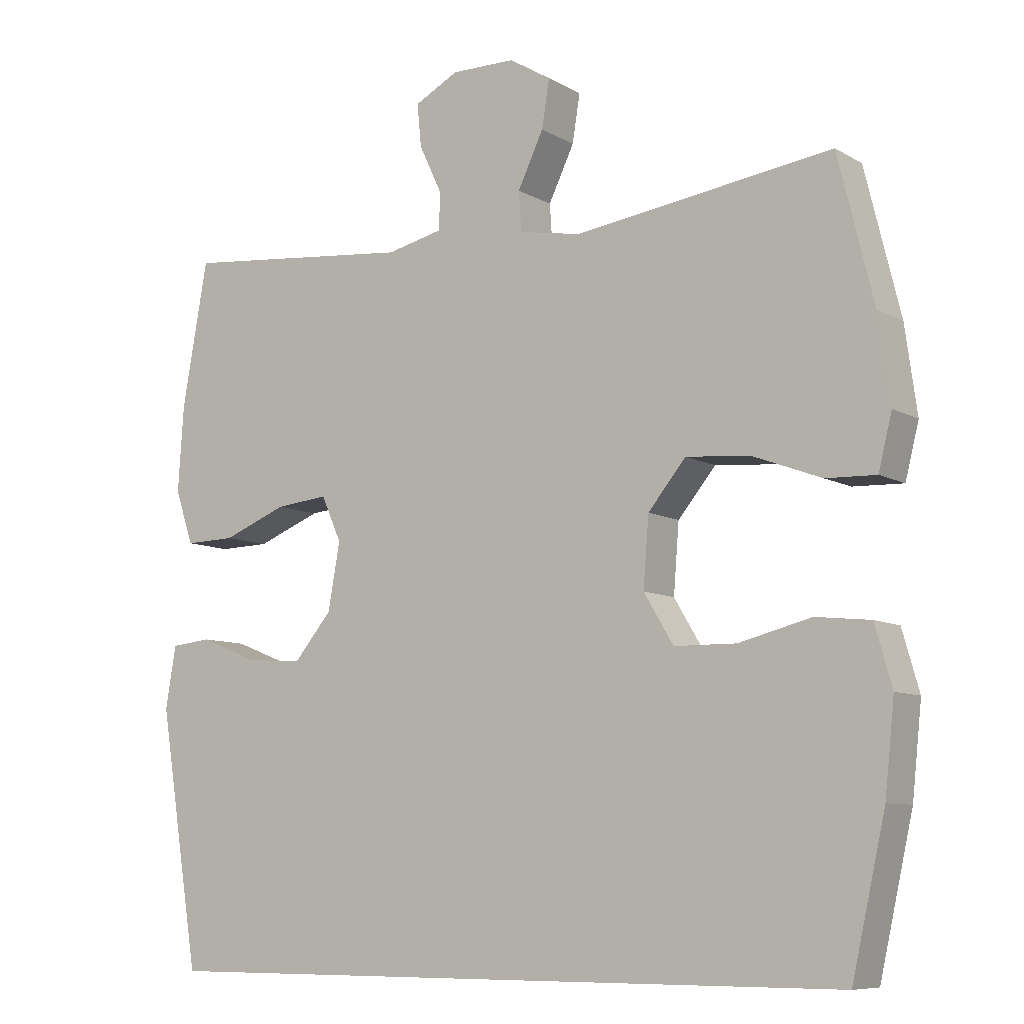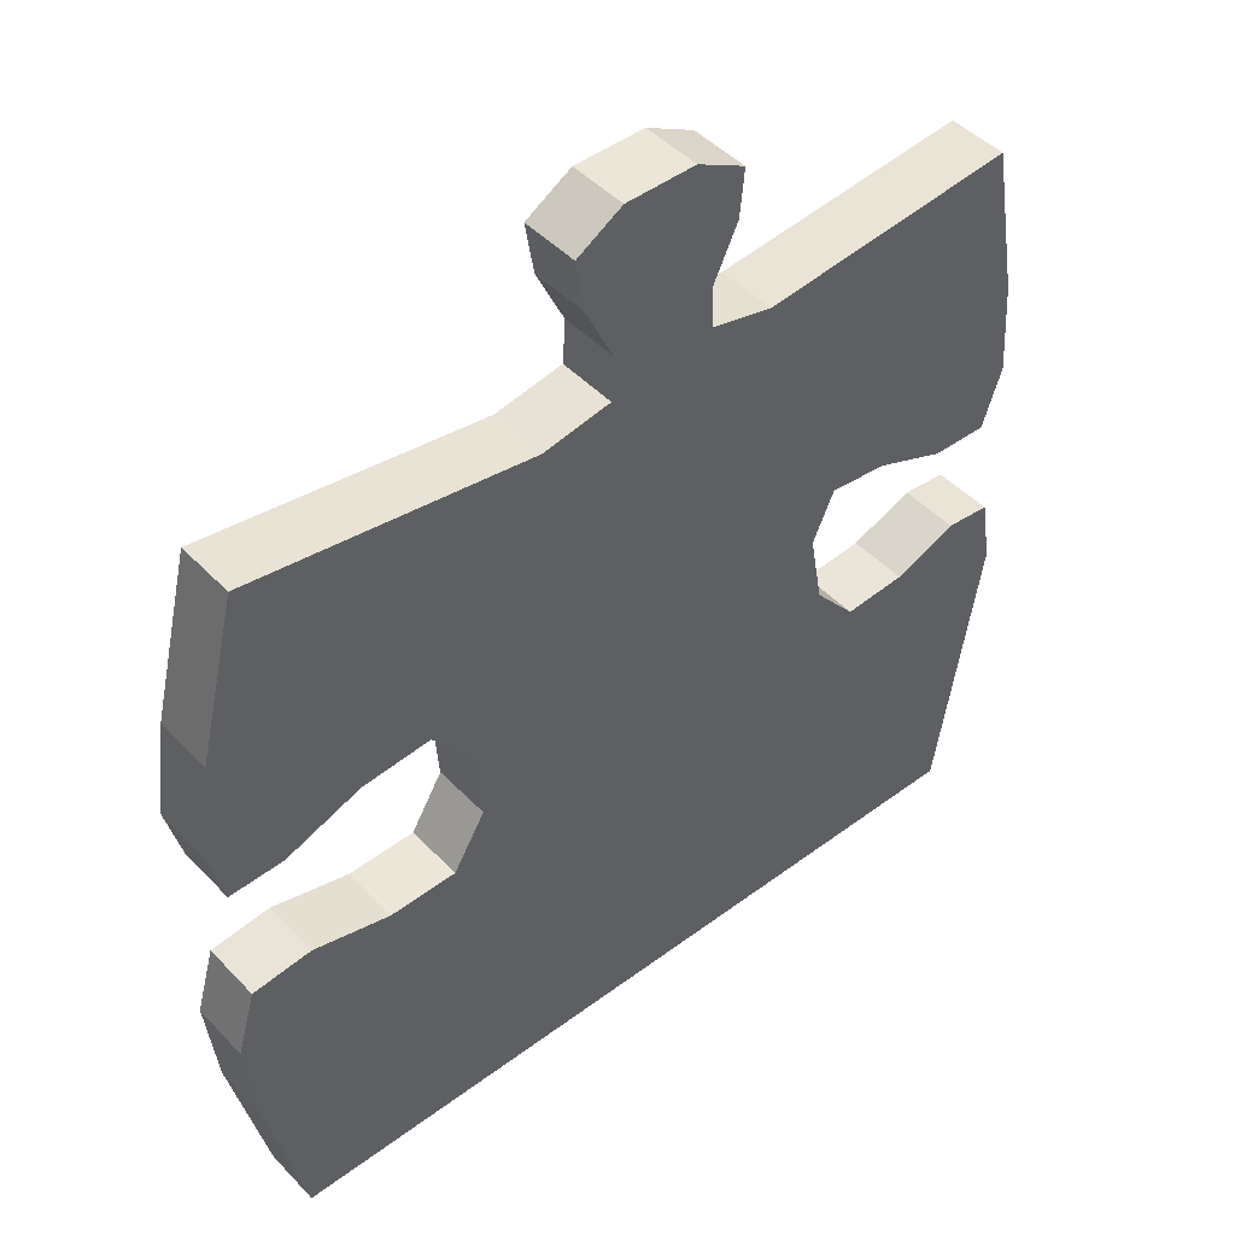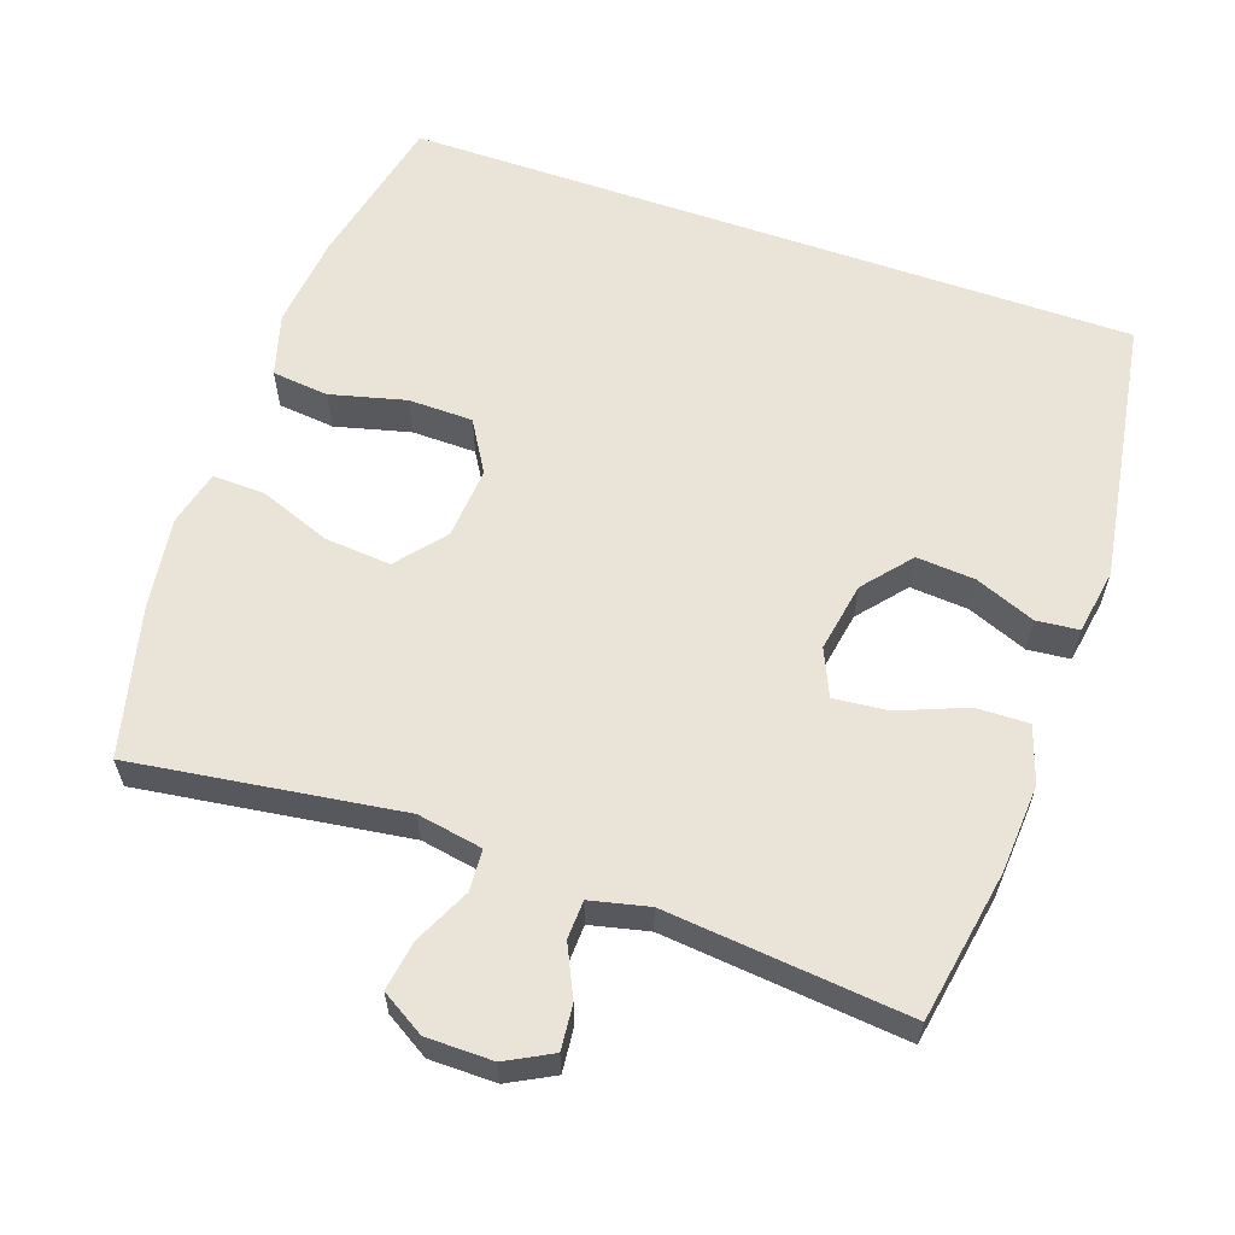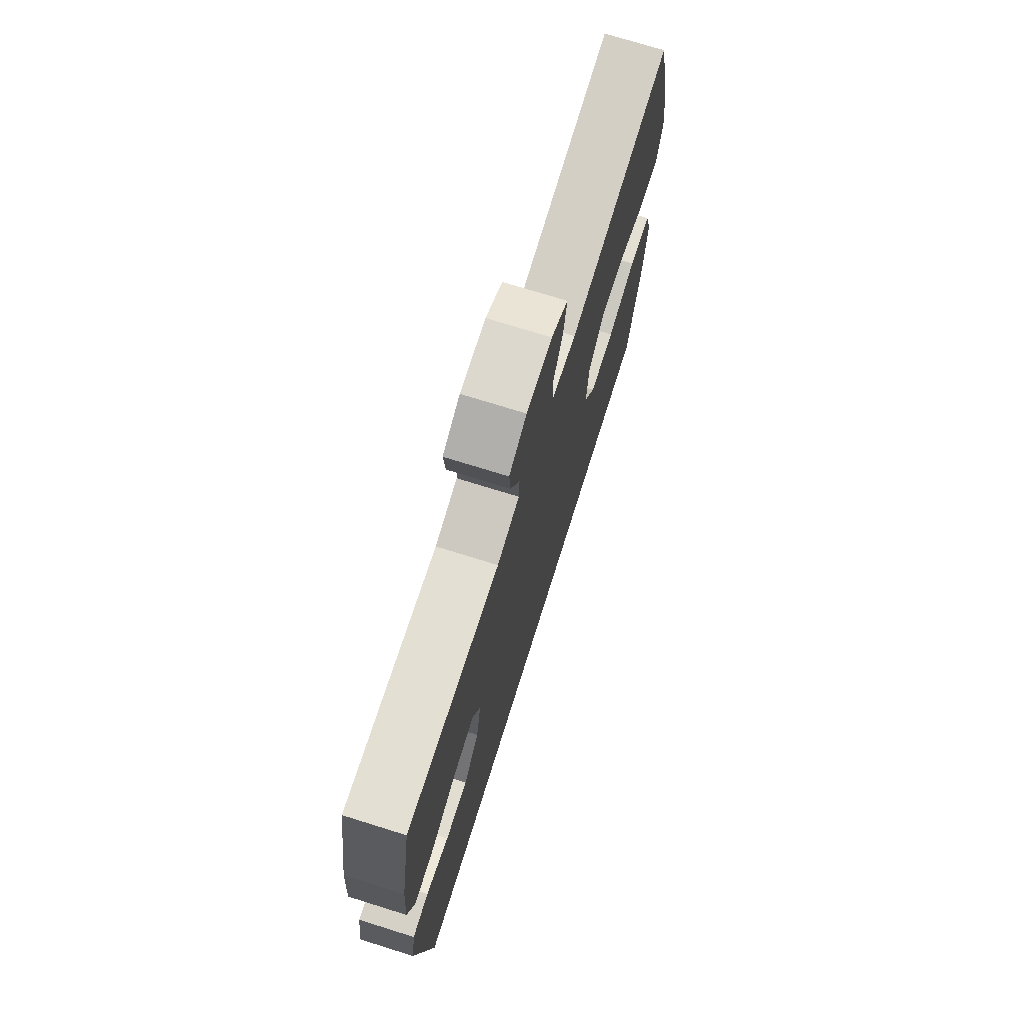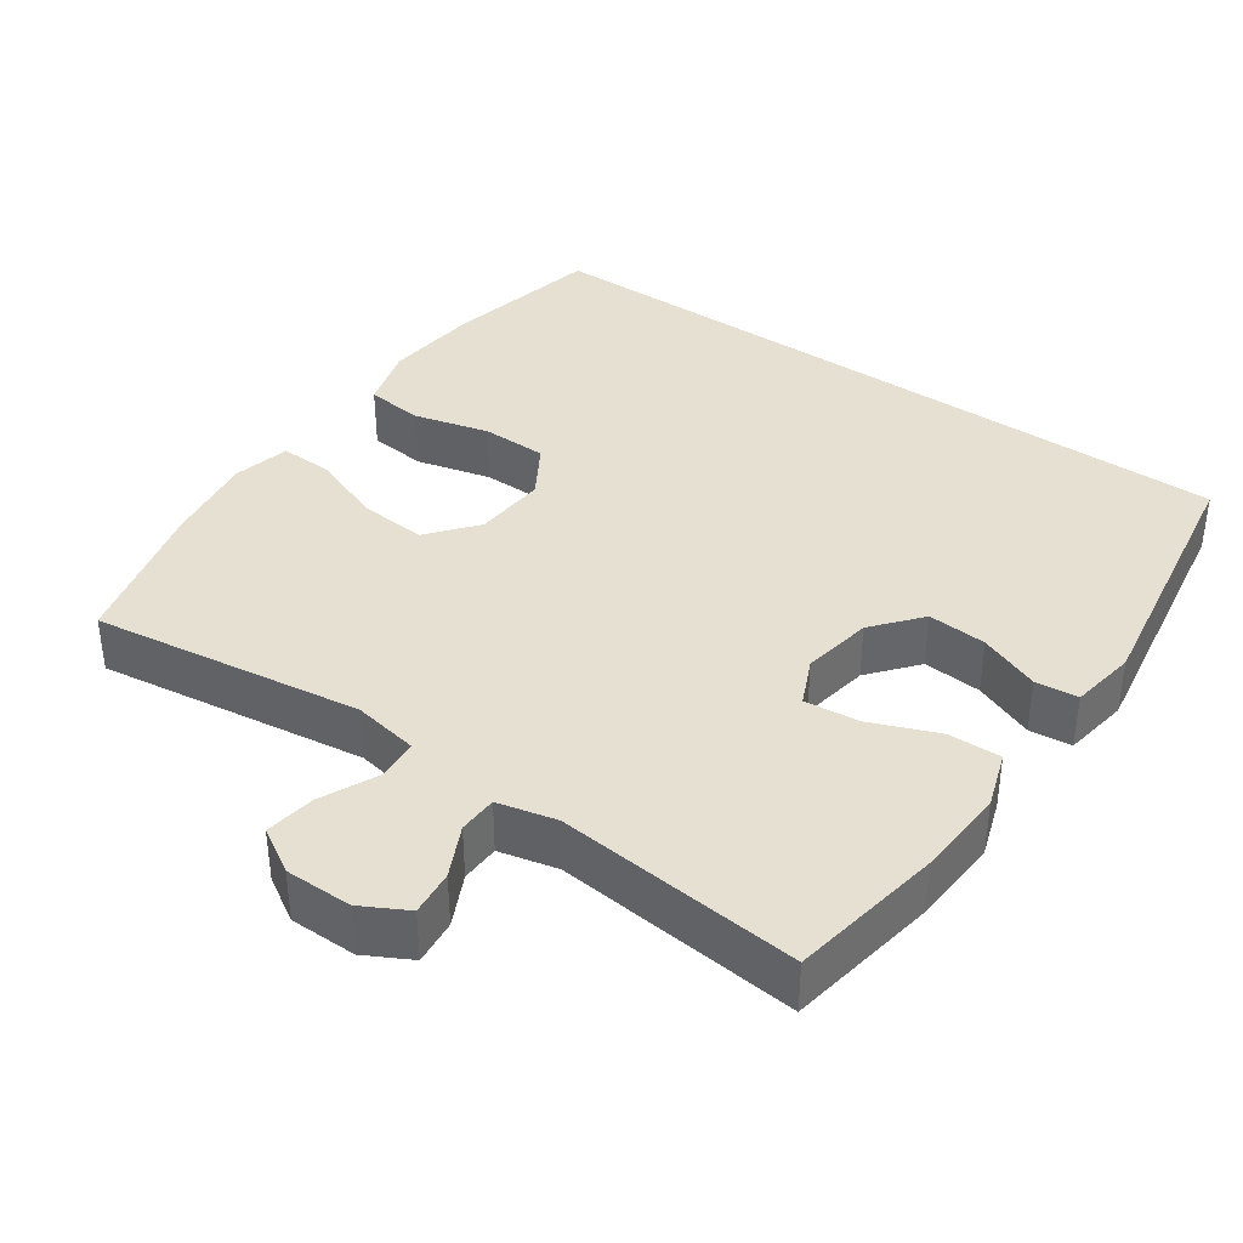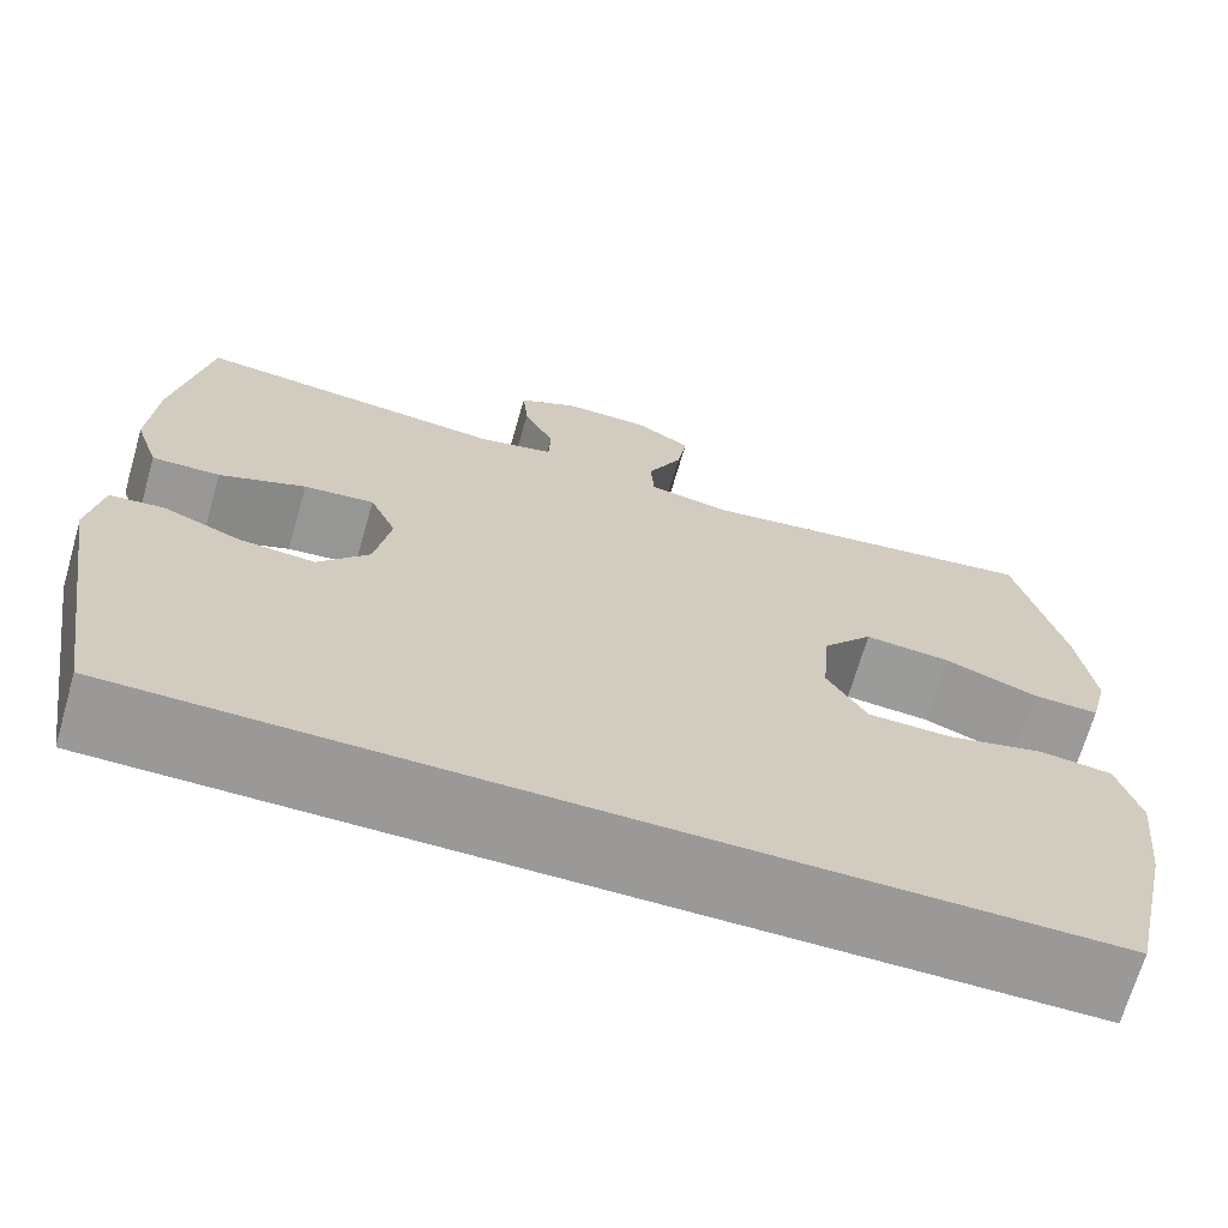
<metadata>
{"format":"obj","ext":"obj","renderer":"f3d","projection":"perspective","resolution":1024,"background":"white","views":[{"elev":-8.5,"azim":-146.1,"up":"+Z"},{"elev":46.2,"azim":-40.5,"up":"+Z"},{"elev":60.8,"azim":19.2,"up":"+Y"},{"elev":72.9,"azim":107.4,"up":"+Z"},{"elev":38.5,"azim":34.8,"up":"+Y"},{"elev":-69.0,"azim":163.9,"up":"+Z"}]}
</metadata>
<code>
o path714
v -0.5523 0.0375 0.2768
v -0.5691 0.0375 0.1546
v -0.5498 0.0375 0.07771
v -0.4787 0.0375 0.08004
v -0.3803 0.0375 0.117
v -0.2893 0.0375 0.1243
v -0.2355 0.0375 0.05878
v -0.2277 0.0375 -0.03953
v -0.2697 0.0375 -0.1096
v -0.3583 0.0375 -0.111
v -0.4612 0.0375 -0.08489
v -0.539 0.0375 -0.09305
v -0.5632 0.0375 -0.178
v -0.5495 0.0375 -0.3059
v -0.5018 0.0375 -0.5185
v 0.5001 0.0375 -0.5185
v 0.5582 0.0375 -0.156
v 0.5435 0.0375 -0.06683
v 0.4855 0.0375 -0.06096
v 0.4031 0.0375 -0.09363
v 0.3229 0.0375 -0.09964
v 0.2687 0.0375 -0.03493
v 0.2518 0.0375 0.06014
v 0.2803 0.0375 0.1241
v 0.3551 0.0375 0.1163
v 0.4469 0.0375 0.07964
v 0.519 0.0375 0.07772
v 0.5447 0.0375 0.1548
v 0.5366 0.0375 0.2769
v 0.5001 0.0375 0.4832
v 0.1681 0.0375 0.4508
v 0.08801 0.0375 0.4693
v 0.08579 0.0375 0.5219
v 0.1186 0.0375 0.591
v 0.1245 0.0375 0.6524
v 0.06182 0.0375 0.6856
v -0.02951 0.0375 0.6851
v -0.08927 0.0375 0.649
v -0.07829 0.0375 0.5807
v -0.04158 0.0375 0.5038
v -0.04519 0.0375 0.4472
v -0.1345 0.0375 0.4313
v -0.5018 0.0375 0.4832
v -0.5523 -0.0375 0.2768
v -0.5691 -0.0375 0.1546
v -0.5498 -0.0375 0.07771
v -0.4787 -0.0375 0.08004
v -0.3803 -0.0375 0.117
v -0.2893 -0.0375 0.1243
v -0.2355 -0.0375 0.05878
v -0.2277 -0.0375 -0.03953
v -0.2697 -0.0375 -0.1096
v -0.3583 -0.0375 -0.111
v -0.4612 -0.0375 -0.08489
v -0.539 -0.0375 -0.09305
v -0.5632 -0.0375 -0.178
v -0.5495 -0.0375 -0.3059
v -0.5018 -0.0375 -0.5185
v 0.5001 -0.0375 -0.5185
v 0.5582 -0.0375 -0.156
v 0.5435 -0.0375 -0.06683
v 0.4855 -0.0375 -0.06096
v 0.4031 -0.0375 -0.09363
v 0.3229 -0.0375 -0.09964
v 0.2687 -0.0375 -0.03493
v 0.2518 -0.0375 0.06014
v 0.2803 -0.0375 0.1241
v 0.3551 -0.0375 0.1163
v 0.4469 -0.0375 0.07964
v 0.519 -0.0375 0.07772
v 0.5447 -0.0375 0.1548
v 0.5366 -0.0375 0.2769
v 0.5001 -0.0375 0.4832
v 0.1681 -0.0375 0.4508
v 0.08801 -0.0375 0.4693
v 0.08579 -0.0375 0.5219
v 0.1186 -0.0375 0.591
v 0.1245 -0.0375 0.6524
v 0.06182 -0.0375 0.6856
v -0.02951 -0.0375 0.6851
v -0.08927 -0.0375 0.649
v -0.07829 -0.0375 0.5807
v -0.04158 -0.0375 0.5038
v -0.04519 -0.0375 0.4472
v -0.1345 -0.0375 0.4313
v -0.5018 -0.0375 0.4832
v 0.1245 0.0375 0.6524
v 0.1245 0.0375 0.6524
v 0.06182 0.0375 0.6856
v -0.02951 0.0375 0.6851
v -0.08927 0.0375 0.649
v -0.08927 0.0375 0.649
v 0.1186 0.0375 0.591
v -0.07829 0.0375 0.5807
v 0.08579 0.0375 0.5219
v -0.04158 0.0375 0.5038
v 0.08801 0.0375 0.4693
v 0.08801 0.0375 0.4693
v -0.04519 0.0375 0.4472
v -0.04519 0.0375 0.4472
v 0.1681 0.0375 0.4508
v 0.5001 0.0375 0.4832
v 0.5001 0.0375 0.4832
v -0.1345 0.0375 0.4313
v -0.5018 0.0375 0.4832
v -0.5018 0.0375 0.4832
v 0.5366 0.0375 0.2769
v -0.5523 0.0375 0.2768
v 0.5447 0.0375 0.1548
v -0.5691 0.0375 0.1546
v 0.519 0.0375 0.07772
v 0.519 0.0375 0.07772
v 0.2803 0.0375 0.1241
v 0.2803 0.0375 0.1241
v 0.3551 0.0375 0.1163
v -0.3803 0.0375 0.117
v -0.2893 0.0375 0.1243
v -0.5498 0.0375 0.07771
v -0.5498 0.0375 0.07771
v -0.2355 0.0375 0.05878
v 0.2518 0.0375 0.06014
v -0.4787 0.0375 0.08004
v 0.4469 0.0375 0.07964
v 0.2687 0.0375 -0.03493
v -0.2277 0.0375 -0.03953
v 0.3229 0.0375 -0.09964
v -0.2697 0.0375 -0.1096
v 0.5435 0.0375 -0.06683
v 0.5435 0.0375 -0.06683
v 0.4855 0.0375 -0.06096
v 0.4031 0.0375 -0.09363
v 0.5582 0.0375 -0.156
v -0.3583 0.0375 -0.111
v -0.4612 0.0375 -0.08489
v -0.539 0.0375 -0.09305
v -0.539 0.0375 -0.09305
v -0.5632 0.0375 -0.178
v -0.5495 0.0375 -0.3059
v 0.5001 0.0375 -0.5185
v 0.5001 0.0375 -0.5185
v -0.5018 0.0375 -0.5185
v -0.5018 0.0375 -0.5185
v 0.1245 -0.0375 0.6524
v 0.1245 -0.0375 0.6524
v 0.06182 -0.0375 0.6856
v -0.02951 -0.0375 0.6851
v -0.08927 -0.0375 0.649
v -0.08927 -0.0375 0.649
v 0.1186 -0.0375 0.591
v -0.07829 -0.0375 0.5807
v 0.08579 -0.0375 0.5219
v -0.04158 -0.0375 0.5038
v 0.08801 -0.0375 0.4693
v 0.08801 -0.0375 0.4693
v -0.04519 -0.0375 0.4472
v -0.04519 -0.0375 0.4472
v 0.1681 -0.0375 0.4508
v 0.5001 -0.0375 0.4832
v 0.5001 -0.0375 0.4832
v -0.1345 -0.0375 0.4313
v -0.5018 -0.0375 0.4832
v -0.5018 -0.0375 0.4832
v 0.5366 -0.0375 0.2769
v -0.5523 -0.0375 0.2768
v 0.5447 -0.0375 0.1548
v -0.5691 -0.0375 0.1546
v 0.519 -0.0375 0.07772
v 0.519 -0.0375 0.07772
v 0.2803 -0.0375 0.1241
v 0.2803 -0.0375 0.1241
v 0.3551 -0.0375 0.1163
v -0.3803 -0.0375 0.117
v -0.2893 -0.0375 0.1243
v -0.5498 -0.0375 0.07771
v -0.5498 -0.0375 0.07771
v -0.2355 -0.0375 0.05878
v 0.2518 -0.0375 0.06014
v -0.4787 -0.0375 0.08004
v 0.4469 -0.0375 0.07964
v 0.2687 -0.0375 -0.03493
v -0.2277 -0.0375 -0.03953
v 0.3229 -0.0375 -0.09964
v -0.2697 -0.0375 -0.1096
v 0.5435 -0.0375 -0.06683
v 0.5435 -0.0375 -0.06683
v 0.4855 -0.0375 -0.06096
v 0.4031 -0.0375 -0.09363
v 0.5582 -0.0375 -0.156
v -0.3583 -0.0375 -0.111
v -0.4612 -0.0375 -0.08489
v -0.539 -0.0375 -0.09305
v -0.539 -0.0375 -0.09305
v -0.5632 -0.0375 -0.178
v -0.5495 -0.0375 -0.3059
v 0.5001 -0.0375 -0.5185
v 0.5001 -0.0375 -0.5185
v -0.5018 -0.0375 -0.5185
v -0.5018 -0.0375 -0.5185
f 161 173 160
f 160 173 176
f 155 177 169
f 195 183 197
f 145 149 143
f 197 183 194
f 153 169 157
f 195 182 183
f 157 169 163
f 182 195 187
f 163 171 165
f 145 146 150
f 193 190 191
f 165 179 167
f 155 153 152
f 171 179 165
f 157 163 158
f 181 183 180
f 187 188 186
f 166 172 164
f 153 151 152
f 152 151 150
f 193 189 190
f 155 169 153
f 155 176 177
f 176 181 177
f 180 183 182
f 177 181 180
f 164 173 161
f 194 189 193
f 178 166 174
f 163 169 171
f 164 172 173
f 186 188 184
f 150 146 147
f 172 166 178
f 160 176 155
f 145 150 149
f 149 150 151
f 188 187 195
f 183 189 194
f 88 36 79 144
f 36 37 80 79
f 37 92 148 80
f 34 35 78 77
f 38 39 82 81
f 33 34 77 76
f 39 40 83 82
f 98 33 76 154
f 40 100 156 83
f 31 32 75 74
f 103 31 74 159
f 41 42 85 84
f 42 106 162 85
f 29 30 73 72
f 43 1 44 86
f 28 29 72 71
f 1 2 45 44
f 112 28 71 168
f 114 25 68 170
f 5 6 49 48
f 2 119 175 45
f 6 7 50 49
f 23 24 67 66
f 4 5 48 47
f 3 4 47 46
f 26 27 70 69
f 25 26 69 68
f 22 23 66 65
f 7 8 51 50
f 21 22 65 64
f 8 9 52 51
f 129 19 62 185
f 19 20 63 62
f 17 18 61 60
f 10 11 54 53
f 11 136 192 54
f 12 13 56 55
f 20 21 64 63
f 9 10 53 52
f 13 14 57 56
f 140 17 60 196
f 142 16 59 198
f 14 15 58 57
f 105 104 117
f 104 120 117
f 99 113 121
f 139 141 127
f 89 87 93
f 141 138 127
f 97 101 113
f 139 127 126
f 101 107 113
f 126 131 139
f 107 109 115
f 89 94 90
f 137 135 134
f 109 111 123
f 99 96 97
f 115 109 123
f 101 102 107
f 125 124 127
f 131 130 132
f 110 108 116
f 97 96 95
f 96 94 95
f 137 134 133
f 99 97 113
f 99 121 120
f 120 121 125
f 124 126 127
f 121 124 125
f 108 105 117
f 138 137 133
f 122 118 110
f 107 115 113
f 108 117 116
f 130 128 132
f 94 91 90
f 116 122 110
f 104 99 120
f 89 93 94
f 93 95 94
f 132 139 131
f 127 138 133

</code>
